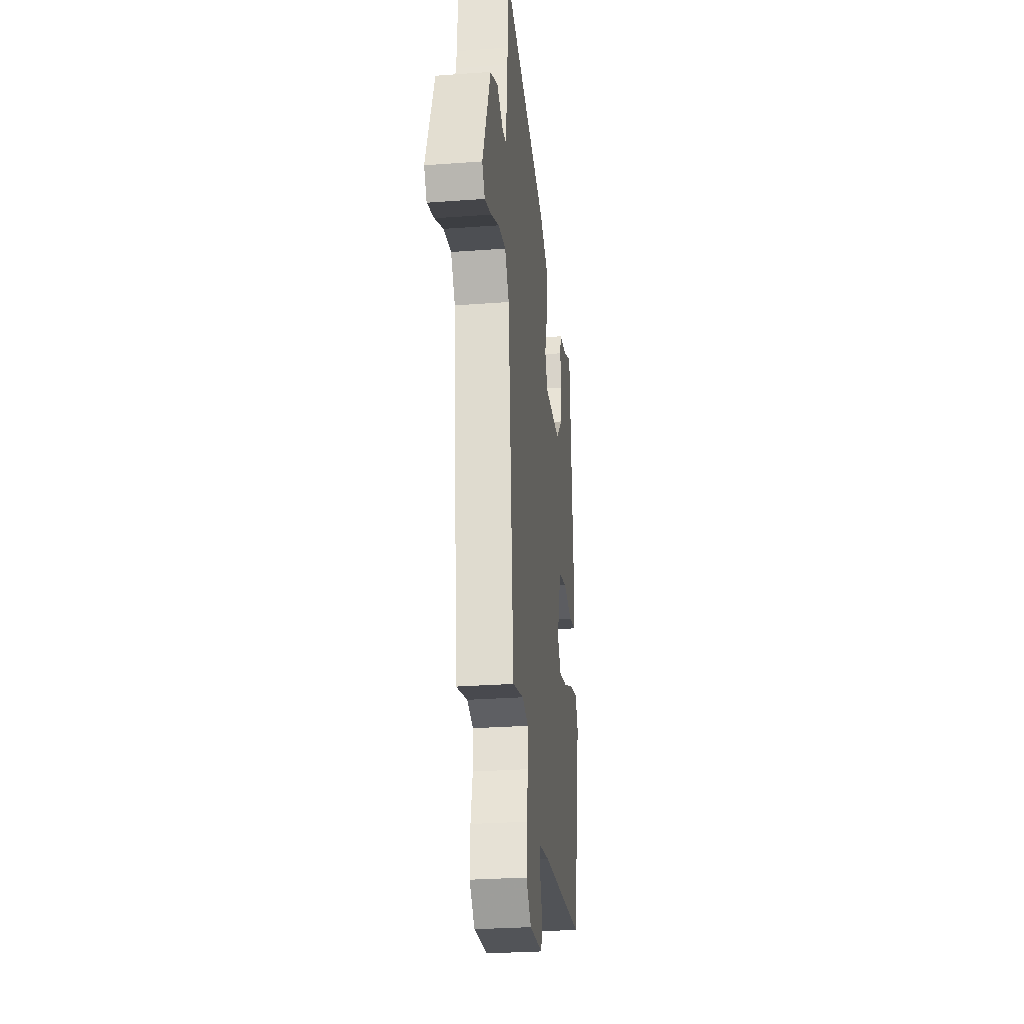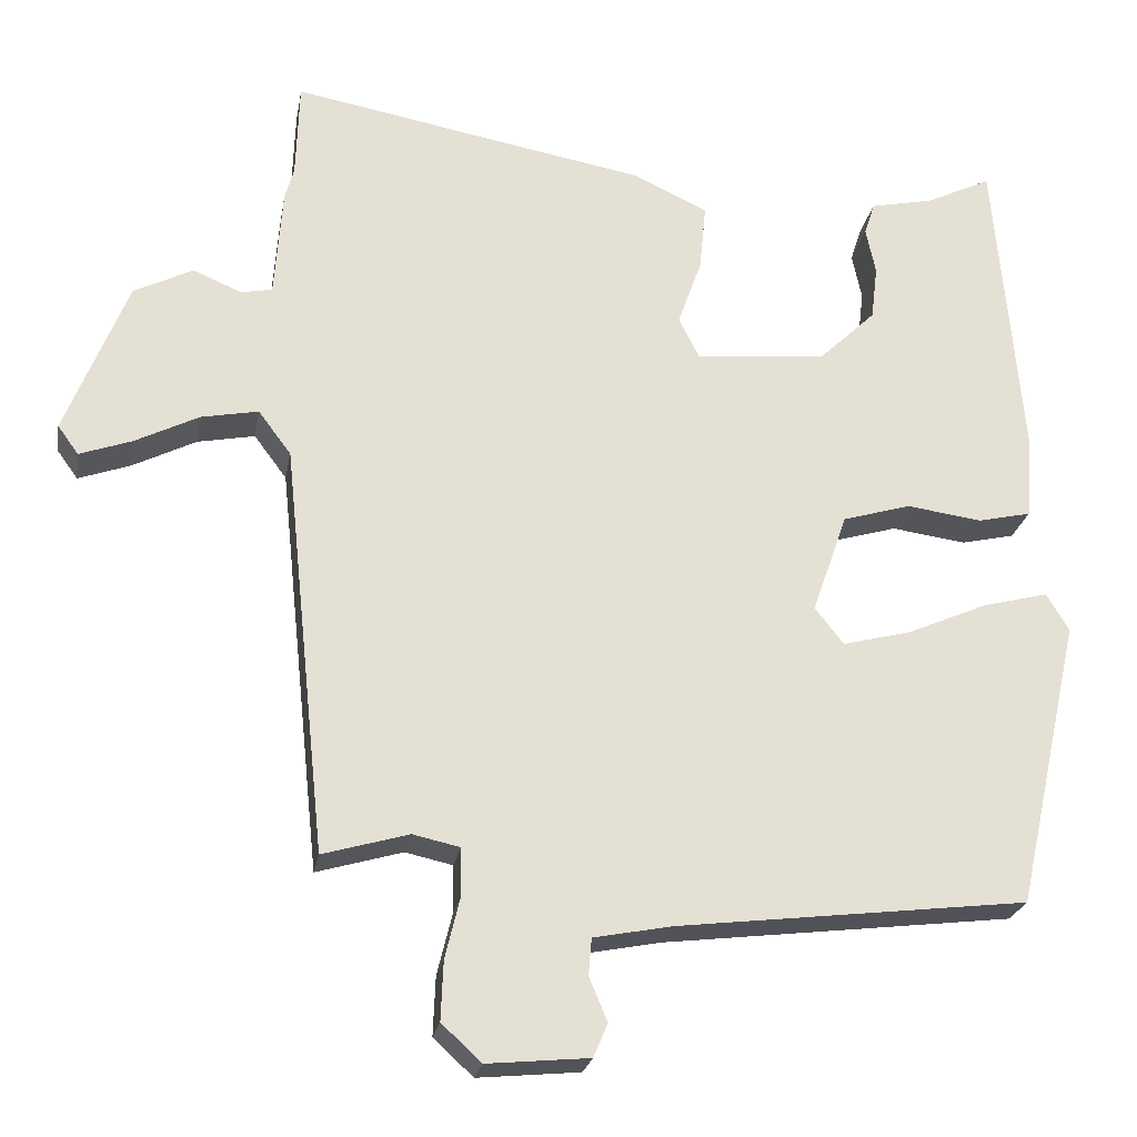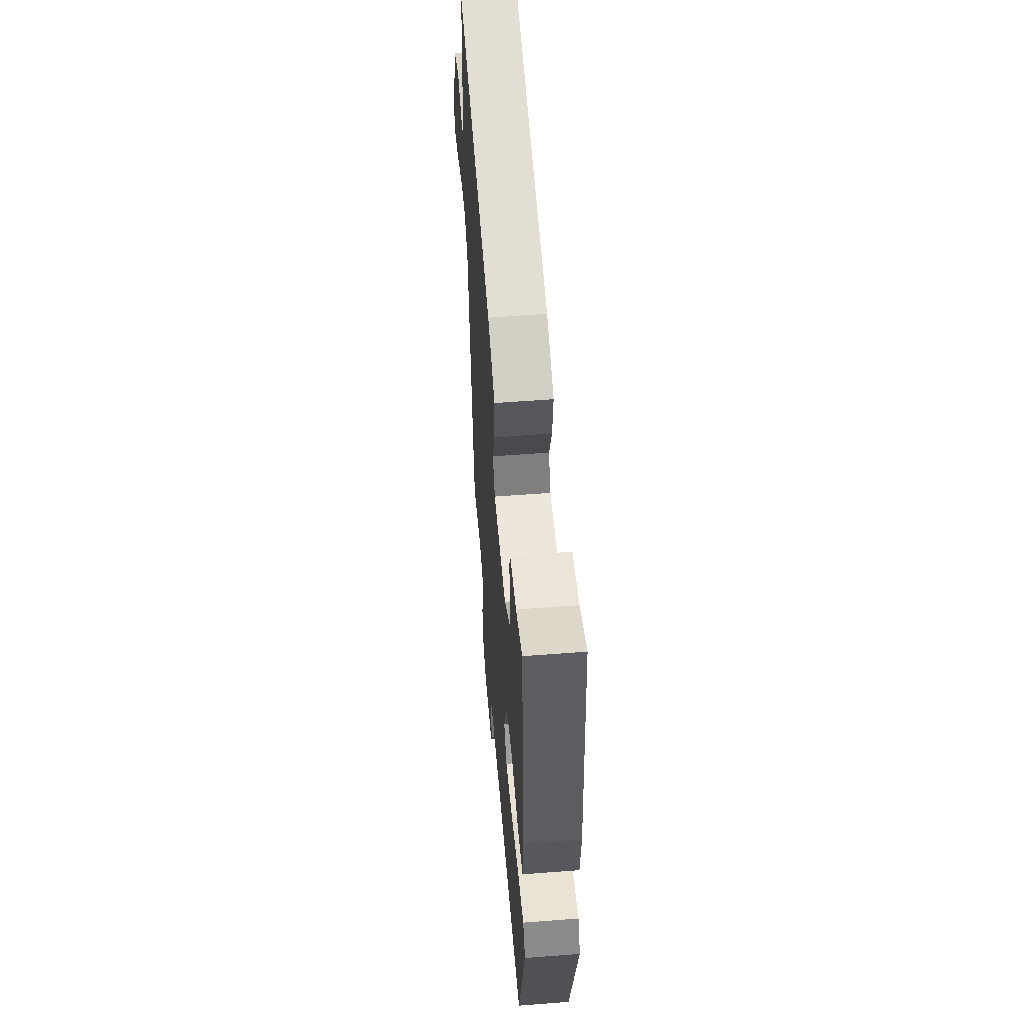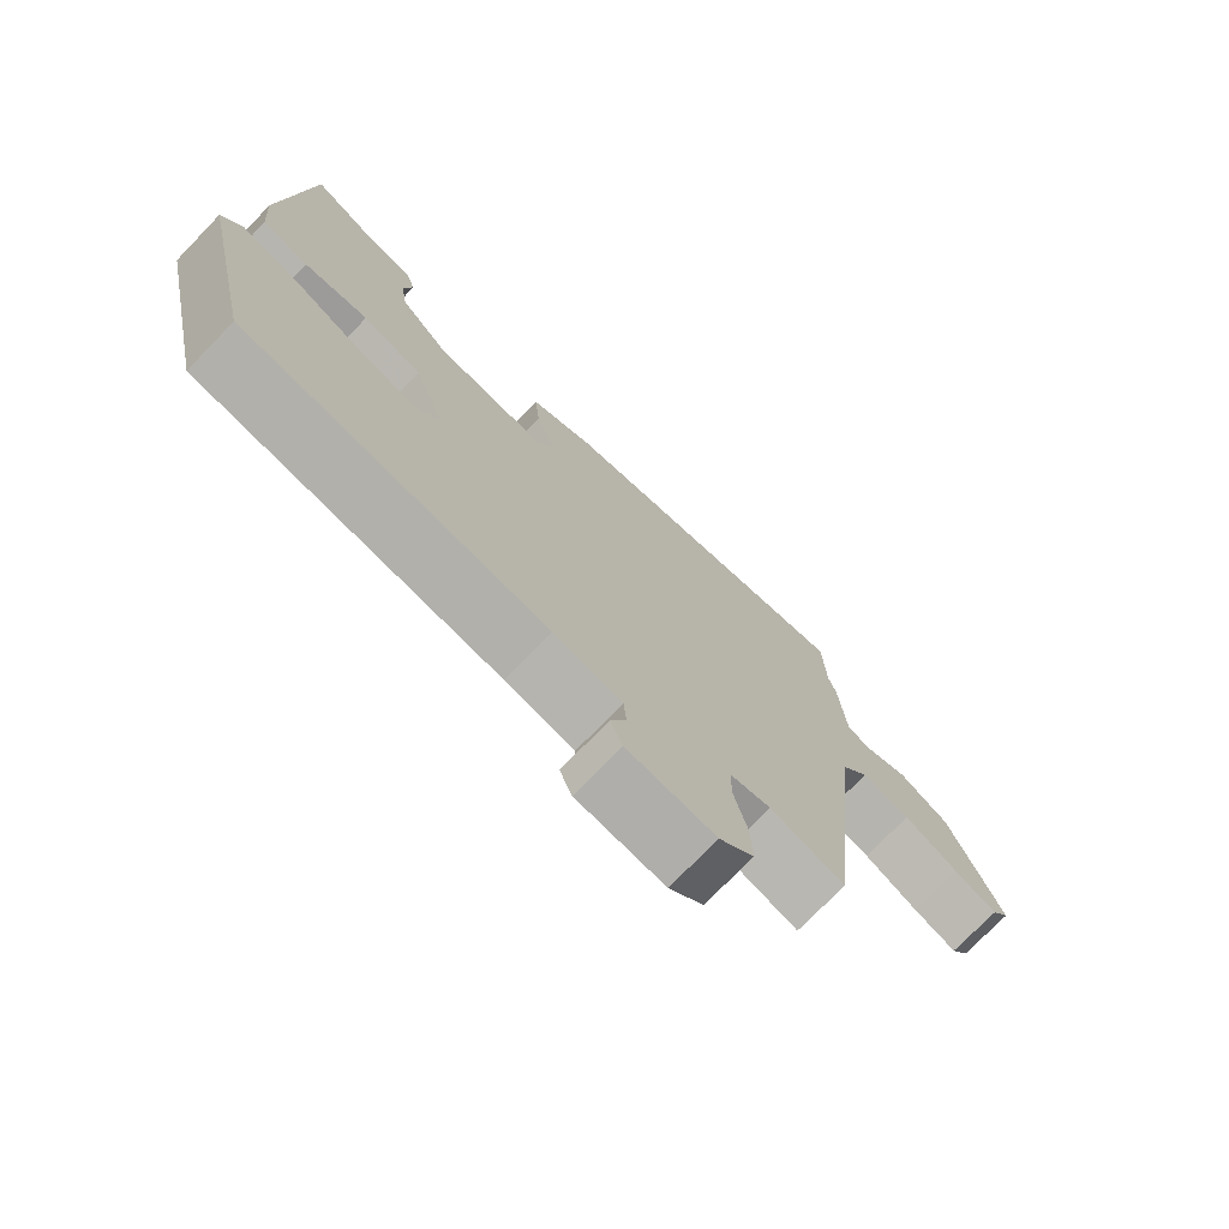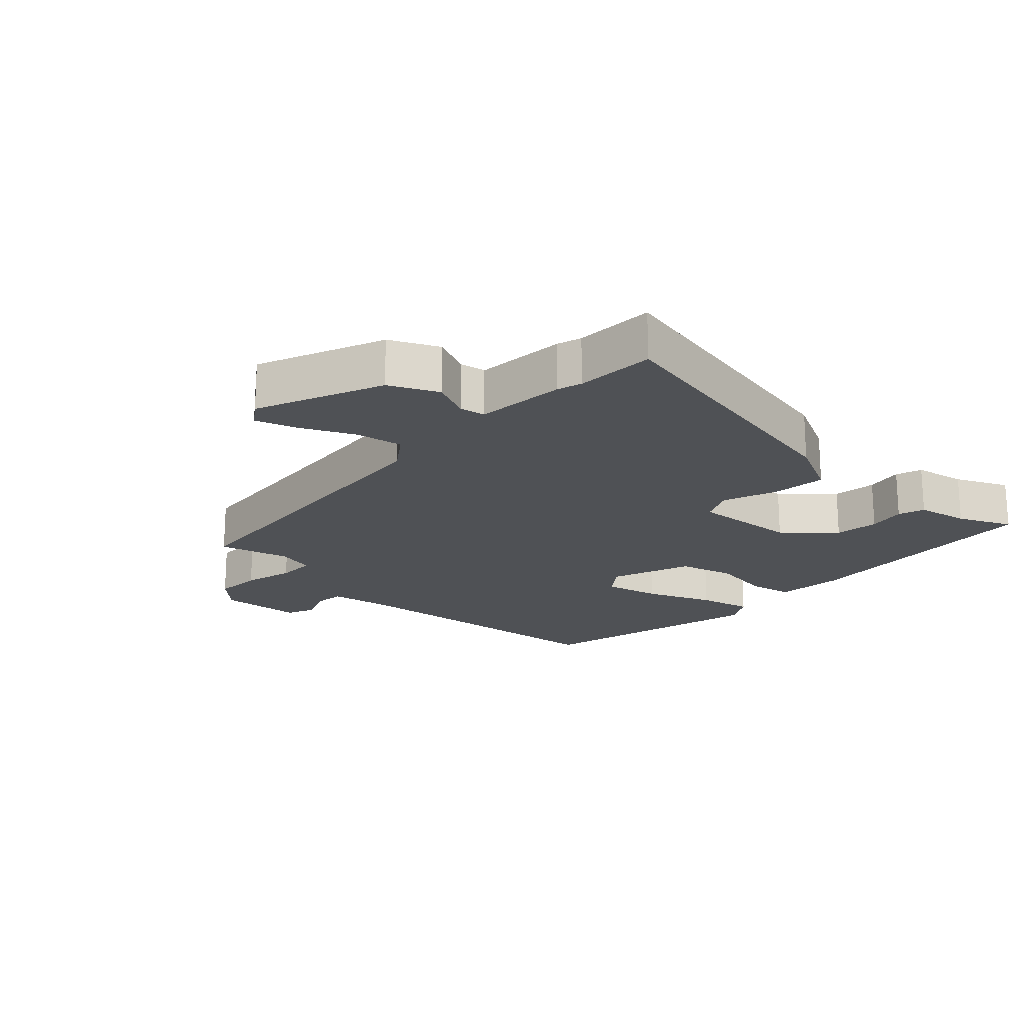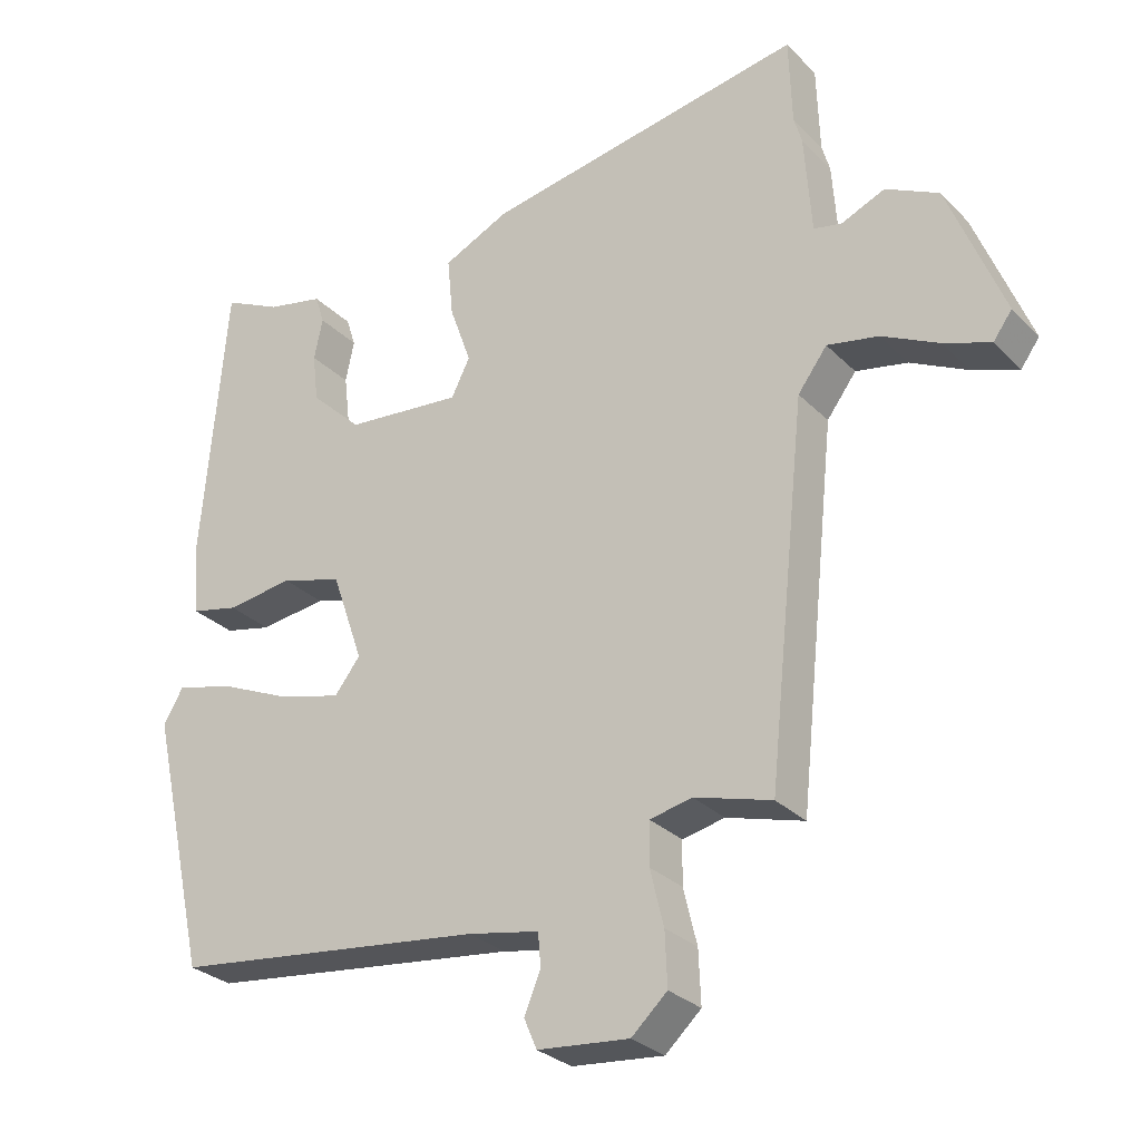
<metadata>
{"format":"obj","ext":"obj","renderer":"f3d","projection":"perspective","resolution":1024,"background":"white","views":[{"elev":-28.6,"azim":-83.7,"up":"+Z"},{"elev":-23.7,"azim":-9.9,"up":"+Z"},{"elev":57.2,"azim":85.4,"up":"+Z"},{"elev":-74.8,"azim":135.9,"up":"+Z"},{"elev":-19.8,"azim":-44.1,"up":"+Y"},{"elev":-28.7,"azim":-145.3,"up":"+Z"}]}
</metadata>
<code>
v -0.437 0.07 -0.484
v -0.491 0.07 0.031
v -0.532 0.07 0.086
v -0.604 0.07 0.072
v -0.684 0.07 0.032
v -0.749 0.07 0.009
v -0.775 0.07 0.045
v -0.697 0.07 0.241
v -0.623 0.07 0.278
v -0.562 0.07 0.252
v -0.523 0.07 0.26
v -0.513 0.07 0.399
v -0.502 0.07 0.437
v -0.498 0.07 0.559
v -0.051 0.07 0.478
v 0.042 0.07 0.434
v 0.034 0.07 0.351
v 0.004 0.07 0.266
v 0.03 0.07 0.214
v 0.193 0.07 0.229
v 0.265 0.07 0.298
v 0.273 0.07 0.366
v 0.261 0.07 0.424
v 0.274 0.07 0.465
v 0.354 0.07 0.482
v 0.435 0.07 0.521
v 0.469 0.07 0.129
v 0.461 0.07 0.025
v 0.394 0.07 0.01
v 0.301 0.07 0.023
v 0.215 0.07 -0.002
v 0.171 0.07 -0.128
v 0.207 0.07 -0.174
v 0.293 0.07 -0.152
v 0.394 0.07 -0.108
v 0.476 0.07 -0.087
v 0.504 0.07 -0.134
v 0.423 0.07 -0.497
v -0.015 0.07 -0.549
v -0.114 0.07 -0.568
v -0.118 0.07 -0.614
v -0.095 0.07 -0.669
v -0.113 0.07 -0.711
v -0.241 0.07 -0.723
v -0.291 0.07 -0.677
v -0.288 0.07 -0.603
v -0.269 0.07 -0.525
v -0.27 0.07 -0.466
v -0.329 0.07 -0.453
v -0.437 0 -0.484
v -0.491 0 0.031
v -0.532 0 0.086
v -0.604 0 0.072
v -0.684 0 0.032
v -0.749 0 0.009
v -0.775 0 0.045
v -0.697 0 0.241
v -0.623 0 0.278
v -0.562 0 0.252
v -0.523 0 0.26
v -0.513 0 0.399
v -0.502 0 0.437
v -0.498 0 0.559
v -0.051 0 0.478
v 0.042 0 0.434
v 0.034 0 0.351
v 0.004 0 0.266
v 0.03 0 0.214
v 0.193 0 0.229
v 0.265 0 0.298
v 0.273 0 0.366
v 0.261 0 0.424
v 0.274 0 0.465
v 0.354 0 0.482
v 0.435 0 0.521
v 0.469 0 0.129
v 0.461 0 0.025
v 0.394 0 0.01
v 0.301 0 0.023
v 0.215 0 -0.002
v 0.171 0 -0.128
v 0.207 0 -0.174
v 0.293 0 -0.152
v 0.394 0 -0.108
v 0.476 0 -0.087
v 0.504 0 -0.134
v 0.423 0 -0.497
v -0.015 0 -0.549
v -0.114 0 -0.568
v -0.118 0 -0.614
v -0.095 0 -0.669
v -0.113 0 -0.711
v -0.241 0 -0.723
v -0.291 0 -0.677
v -0.288 0 -0.603
v -0.269 0 -0.525
v -0.27 0 -0.466
v -0.329 0 -0.453
f 45 46 47
f 44 45 47
f 43 44 47
f 42 43 47
f 41 42 47
f 40 41 47 48
f 39 40 48
f 38 39 48
f 37 38 48
f 36 37 48
f 35 36 48
f 34 35 48
f 33 34 48 49
f 28 29 30
f 27 28 30
f 26 27 30
f 25 26 30
f 25 30 31
f 22 23 24 25
f 21 22 25
f 21 25 31 32
f 16 17 18
f 15 16 18
f 14 15 18
f 13 14 18
f 13 18 19
f 12 13 19
f 11 12 19
f 10 11 19
f 8 9 10
f 7 8 10
f 6 7 10
f 5 6 10
f 4 5 10
f 3 4 10 19
f 2 3 19 20
f 49 1 2
f 33 49 2
f 32 33 2
f 32 2 20
f 20 21 32
f 96 95 94
f 96 94 93
f 96 93 92
f 96 92 91
f 96 91 90
f 97 96 90 89
f 97 89 88
f 97 88 87
f 97 87 86
f 97 86 85
f 97 85 84
f 97 84 83
f 98 97 83 82
f 79 78 77
f 79 77 76
f 79 76 75
f 79 75 74
f 80 79 74
f 74 73 72 71
f 74 71 70
f 81 80 74 70
f 67 66 65
f 67 65 64
f 67 64 63
f 67 63 62
f 68 67 62
f 68 62 61
f 68 61 60
f 68 60 59
f 59 58 57
f 59 57 56
f 59 56 55
f 59 55 54
f 59 54 53
f 68 59 53 52
f 69 68 52 51
f 51 50 98
f 51 98 82
f 51 82 81
f 69 51 81
f 81 70 69
f 1 50 51 2
f 2 51 52 3
f 3 52 53 4
f 4 53 54 5
f 5 54 55 6
f 6 55 56 7
f 7 56 57 8
f 8 57 58 9
f 9 58 59 10
f 10 59 60 11
f 11 60 61 12
f 12 61 62 13
f 13 62 63 14
f 14 63 64 15
f 15 64 65 16
f 16 65 66 17
f 17 66 67 18
f 18 67 68 19
f 19 68 69 20
f 20 69 70 21
f 21 70 71 22
f 22 71 72 23
f 23 72 73 24
f 24 73 74 25
f 25 74 75 26
f 26 75 76 27
f 27 76 77 28
f 28 77 78 29
f 29 78 79 30
f 30 79 80 31
f 31 80 81 32
f 32 81 82 33
f 33 82 83 34
f 34 83 84 35
f 35 84 85 36
f 36 85 86 37
f 37 86 87 38
f 38 87 88 39
f 39 88 89 40
f 40 89 90 41
f 41 90 91 42
f 42 91 92 43
f 43 92 93 44
f 44 93 94 45
f 45 94 95 46
f 46 95 96 47
f 47 96 97 48
f 48 97 98 49
f 49 98 50 1

</code>
